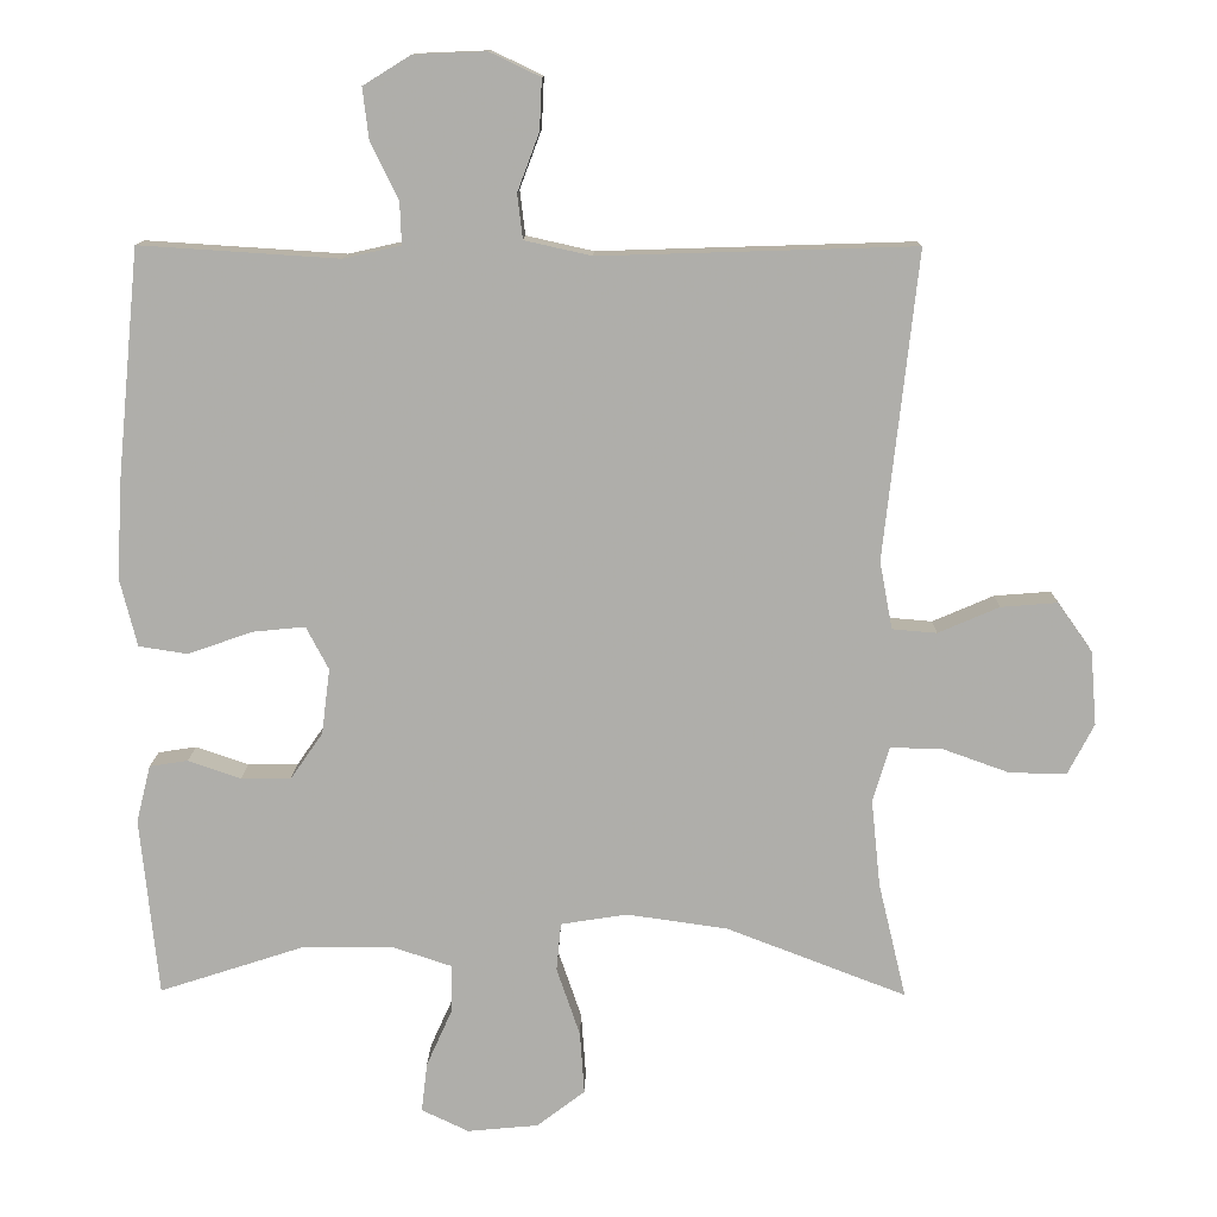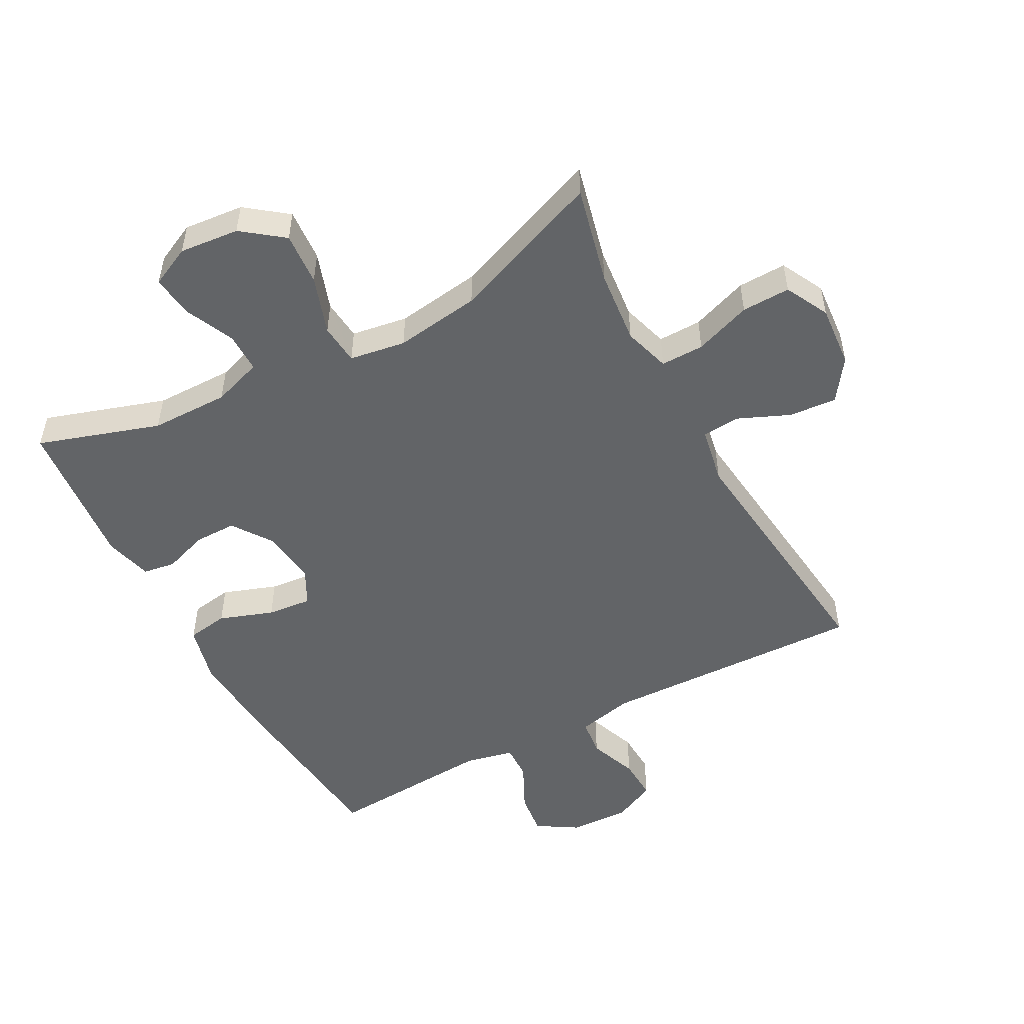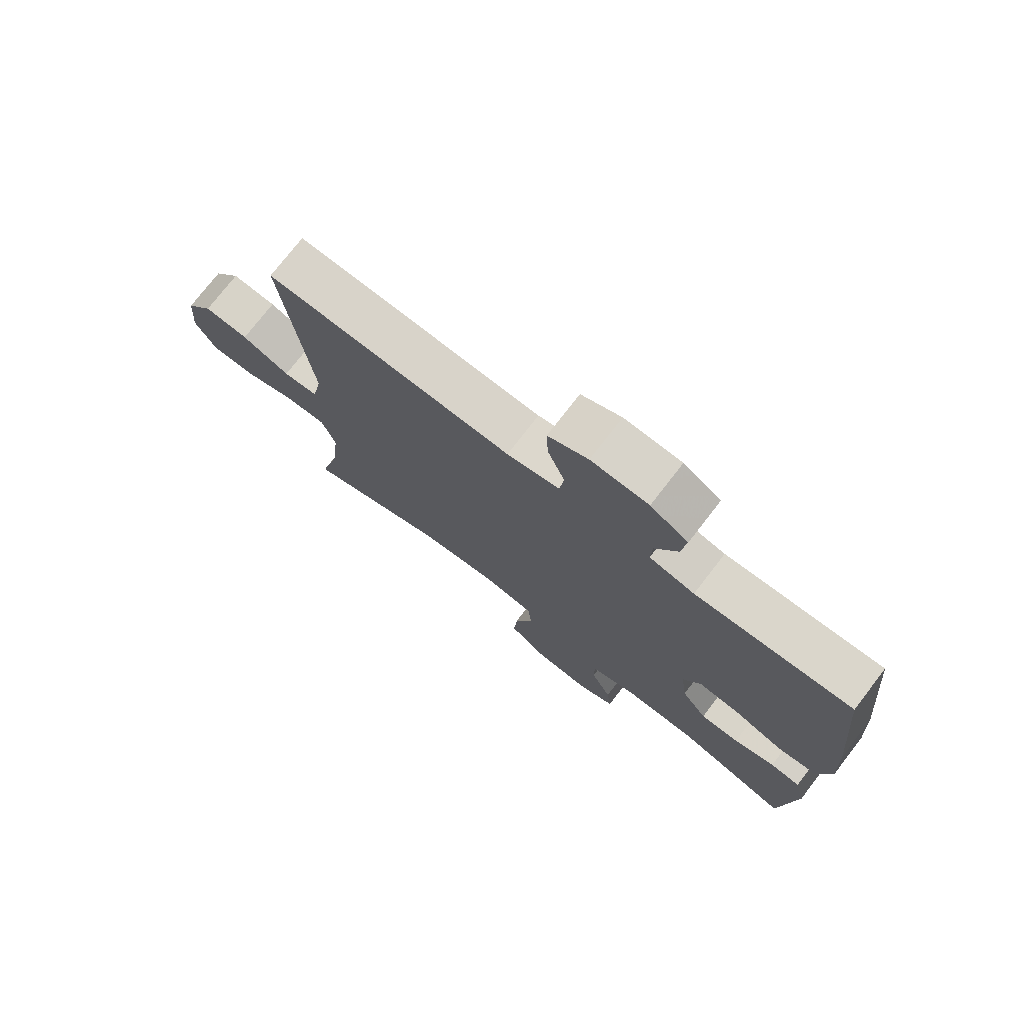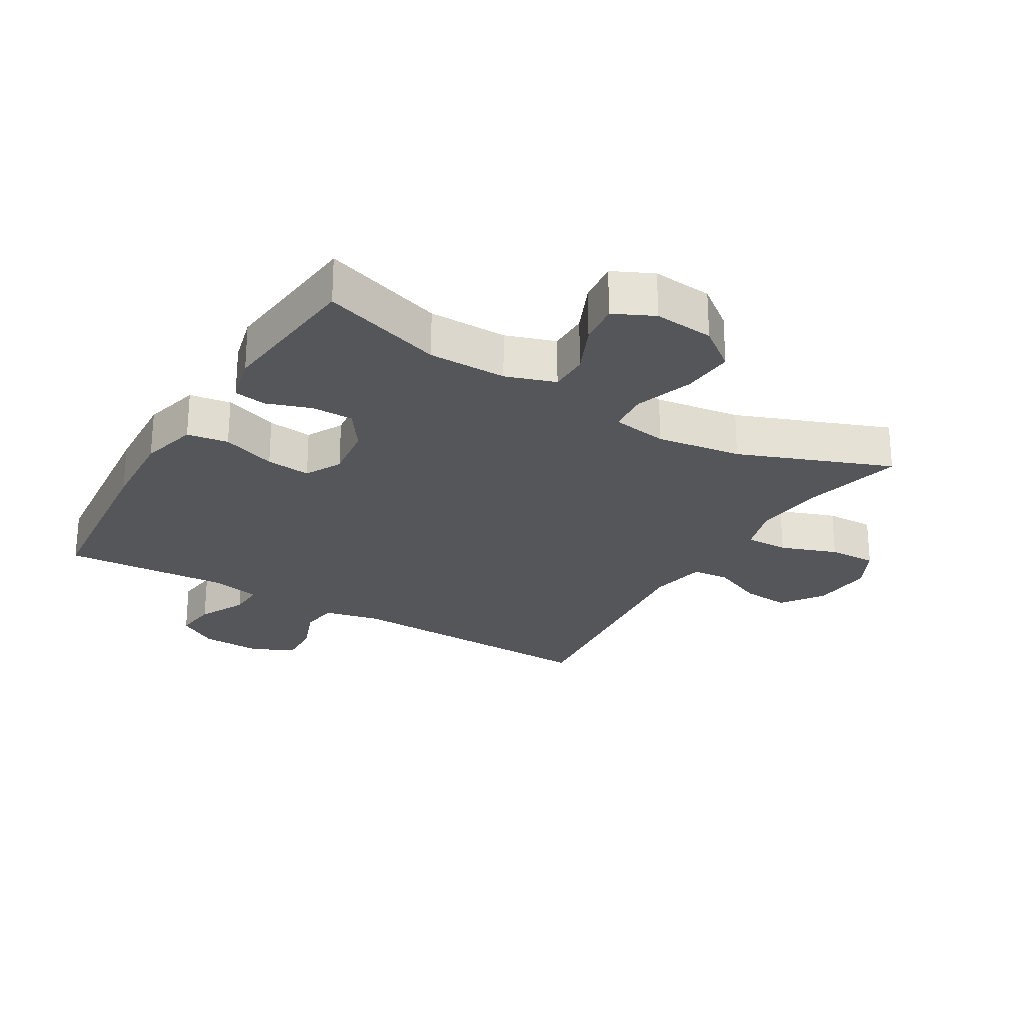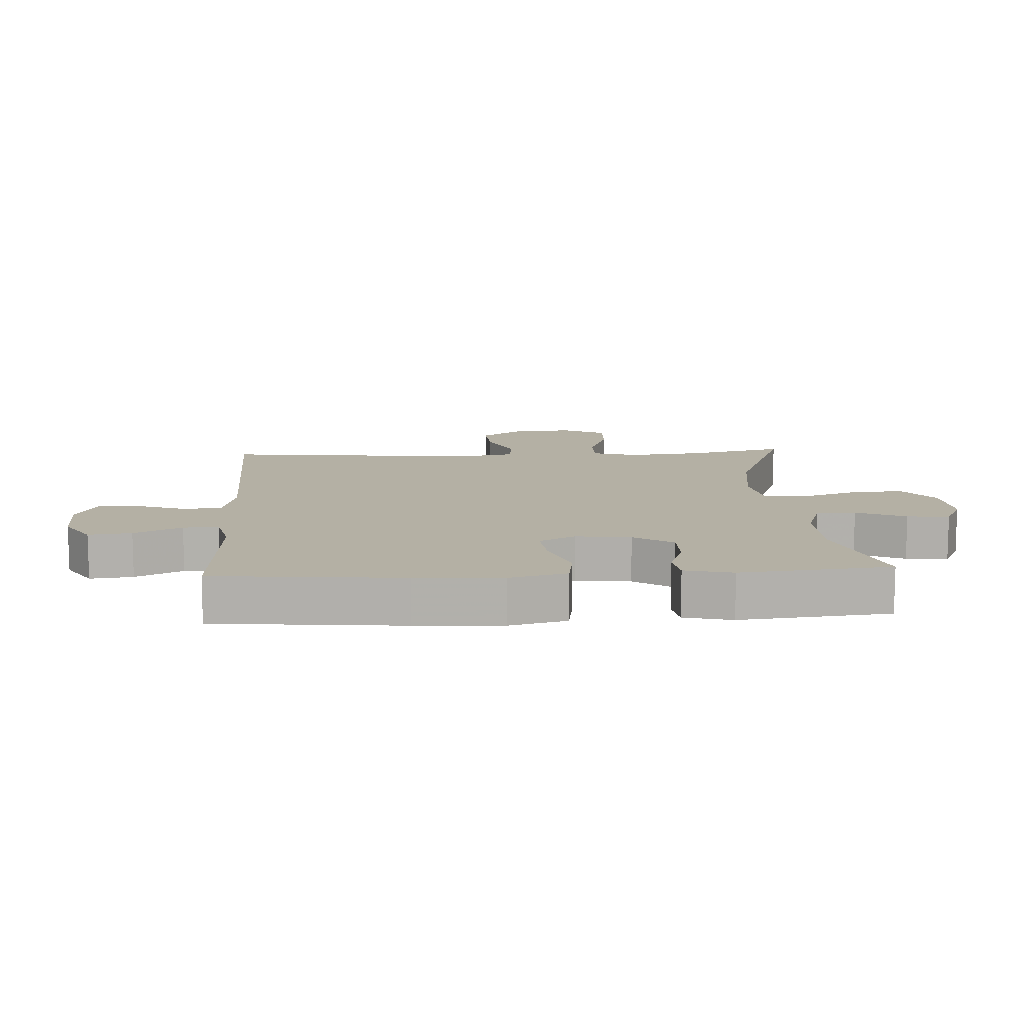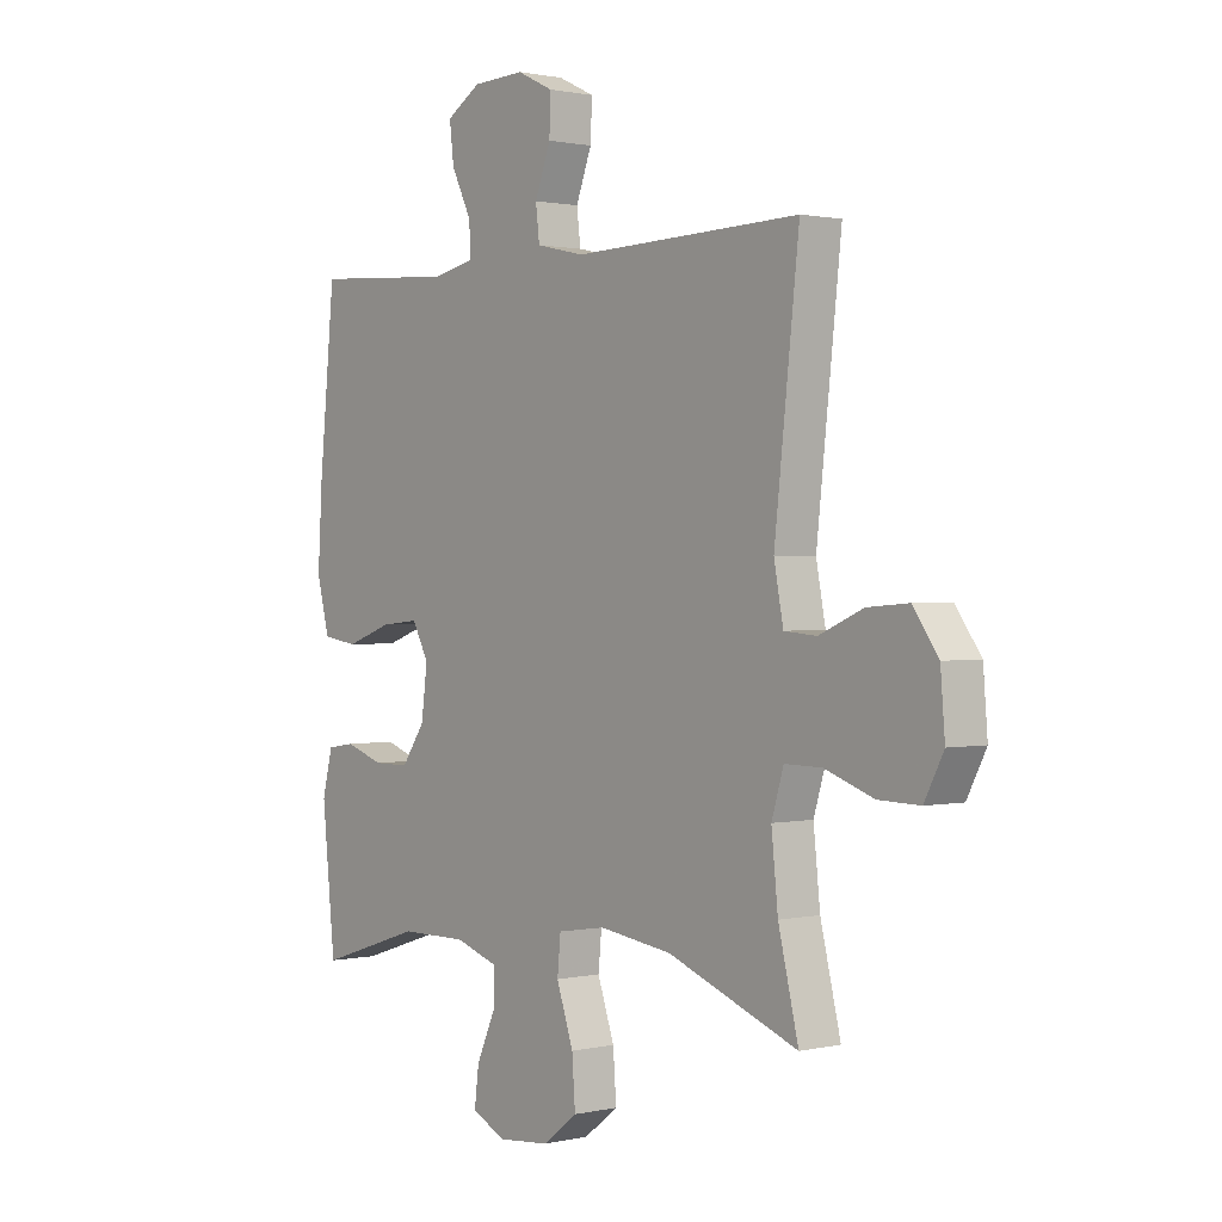
<metadata>
{"format":"obj","ext":"obj","renderer":"f3d","projection":"perspective","resolution":1024,"background":"white","views":[{"elev":12.3,"azim":-179.0,"up":"+Z"},{"elev":-51.1,"azim":-151.7,"up":"+Y"},{"elev":75.4,"azim":37.7,"up":"+Z"},{"elev":-25.4,"azim":149.2,"up":"+Y"},{"elev":11.5,"azim":86.6,"up":"+Y"},{"elev":1.0,"azim":-129.3,"up":"+Z"}]}
</metadata>
<code>
v 0.5 0.07 -0.5
v 0.309 0.07 -0.438
v 0.186 0.07 -0.437
v 0.108 0.07 -0.463
v 0.108 0.07 -0.525
v 0.143 0.07 -0.603
v 0.151 0.07 -0.669
v 0.088 0.07 -0.699
v -0.006 0.07 -0.69
v -0.07 0.07 -0.641
v -0.064 0.07 -0.558
v -0.033 0.07 -0.467
v -0.039 0.07 -0.403
v -0.127 0.07 -0.389
v -0.261 0.07 -0.408
v -0.5 0.07 -0.5
v -0.463 0.07 -0.346
v -0.451 0.07 -0.23
v -0.473 0.07 -0.157
v -0.541 0.07 -0.158
v -0.63 0.07 -0.19
v -0.706 0.07 -0.192
v -0.741 0.07 -0.124
v -0.733 0.07 -0.026
v -0.687 0.07 0.039
v -0.612 0.07 0.033
v -0.531 0.07 -0.002
v -0.472 0.07 0.003
v -0.455 0.07 0.093
v -0.5 0.07 0.5
v -0.083 0.07 0.487
v 0.006 0.07 0.507
v 0.013 0.07 0.566
v -0.016 0.07 0.643
v -0.019 0.07 0.71
v 0.048 0.07 0.742
v 0.144 0.07 0.738
v 0.207 0.07 0.699
v 0.199 0.07 0.631
v 0.162 0.07 0.556
v 0.16 0.07 0.5
v 0.236 0.07 0.483
v 0.5 0.07 0.5
v 0.529 0.07 0.203
v 0.537 0.07 0.067
v 0.514 0.07 -0.024
v 0.449 0.07 -0.034
v 0.364 0.07 -0.004
v 0.294 0.07 0.003
v 0.264 0.07 -0.054
v 0.275 0.07 -0.141
v 0.318 0.07 -0.203
v 0.384 0.07 -0.203
v 0.454 0.07 -0.179
v 0.505 0.07 -0.187
v 0.524 0.07 -0.263
v 0.5 0 -0.5
v 0.309 0 -0.438
v 0.186 0 -0.437
v 0.108 0 -0.463
v 0.108 0 -0.525
v 0.143 0 -0.603
v 0.151 0 -0.669
v 0.088 0 -0.699
v -0.006 0 -0.69
v -0.07 0 -0.641
v -0.064 0 -0.558
v -0.033 0 -0.467
v -0.039 0 -0.403
v -0.127 0 -0.389
v -0.261 0 -0.408
v -0.5 0 -0.5
v -0.463 0 -0.346
v -0.451 0 -0.23
v -0.473 0 -0.157
v -0.541 0 -0.158
v -0.63 0 -0.19
v -0.706 0 -0.192
v -0.741 0 -0.124
v -0.733 0 -0.026
v -0.687 0 0.039
v -0.612 0 0.033
v -0.531 0 -0.002
v -0.472 0 0.003
v -0.455 0 0.093
v -0.5 0 0.5
v -0.083 0 0.487
v 0.006 0 0.507
v 0.013 0 0.566
v -0.016 0 0.643
v -0.019 0 0.71
v 0.048 0 0.742
v 0.144 0 0.738
v 0.207 0 0.699
v 0.199 0 0.631
v 0.162 0 0.556
v 0.16 0 0.5
v 0.236 0 0.483
v 0.5 0 0.5
v 0.529 0 0.203
v 0.537 0 0.067
v 0.514 0 -0.024
v 0.449 0 -0.034
v 0.364 0 -0.004
v 0.294 0 0.003
v 0.264 0 -0.054
v 0.275 0 -0.141
v 0.318 0 -0.203
v 0.384 0 -0.203
v 0.454 0 -0.179
v 0.505 0 -0.187
v 0.524 0 -0.263
f 53 54 55 56
f 52 53 56 1
f 51 52 1 2
f 50 51 2 3
f 45 46 47 48
f 45 48 49
f 42 43 44 45
f 41 42 45 49
f 37 38 39 40
f 37 40 41
f 36 37 41
f 33 34 35 36
f 32 33 36 41
f 31 32 41 49
f 29 30 31 49
f 24 25 26 27
f 24 27 28
f 23 24 28
f 20 21 22 23
f 19 20 23 28
f 18 19 28 29
f 15 16 17
f 14 15 17 18
f 13 14 18 29
f 9 10 11 12
f 9 12 13
f 8 9 13
f 5 6 7 8
f 4 5 8 13
f 50 3 4 13
f 13 29 49 50
f 112 111 110 109
f 57 112 109 108
f 58 57 108 107
f 59 58 107 106
f 104 103 102 101
f 105 104 101
f 101 100 99 98
f 105 101 98 97
f 96 95 94 93
f 97 96 93
f 97 93 92
f 92 91 90 89
f 97 92 89 88
f 105 97 88 87
f 105 87 86 85
f 83 82 81 80
f 84 83 80
f 84 80 79
f 79 78 77 76
f 84 79 76 75
f 85 84 75 74
f 73 72 71
f 74 73 71 70
f 85 74 70 69
f 68 67 66 65
f 69 68 65
f 69 65 64
f 64 63 62 61
f 69 64 61 60
f 69 60 59 106
f 106 105 85 69
f 1 57 58 2
f 2 58 59 3
f 3 59 60 4
f 4 60 61 5
f 5 61 62 6
f 6 62 63 7
f 7 63 64 8
f 8 64 65 9
f 9 65 66 10
f 10 66 67 11
f 11 67 68 12
f 12 68 69 13
f 13 69 70 14
f 14 70 71 15
f 15 71 72 16
f 16 72 73 17
f 17 73 74 18
f 18 74 75 19
f 19 75 76 20
f 20 76 77 21
f 21 77 78 22
f 22 78 79 23
f 23 79 80 24
f 24 80 81 25
f 25 81 82 26
f 26 82 83 27
f 27 83 84 28
f 28 84 85 29
f 29 85 86 30
f 30 86 87 31
f 31 87 88 32
f 32 88 89 33
f 33 89 90 34
f 34 90 91 35
f 35 91 92 36
f 36 92 93 37
f 37 93 94 38
f 38 94 95 39
f 39 95 96 40
f 40 96 97 41
f 41 97 98 42
f 42 98 99 43
f 43 99 100 44
f 44 100 101 45
f 45 101 102 46
f 46 102 103 47
f 47 103 104 48
f 48 104 105 49
f 49 105 106 50
f 50 106 107 51
f 51 107 108 52
f 52 108 109 53
f 53 109 110 54
f 54 110 111 55
f 55 111 112 56
f 56 112 57 1

</code>
